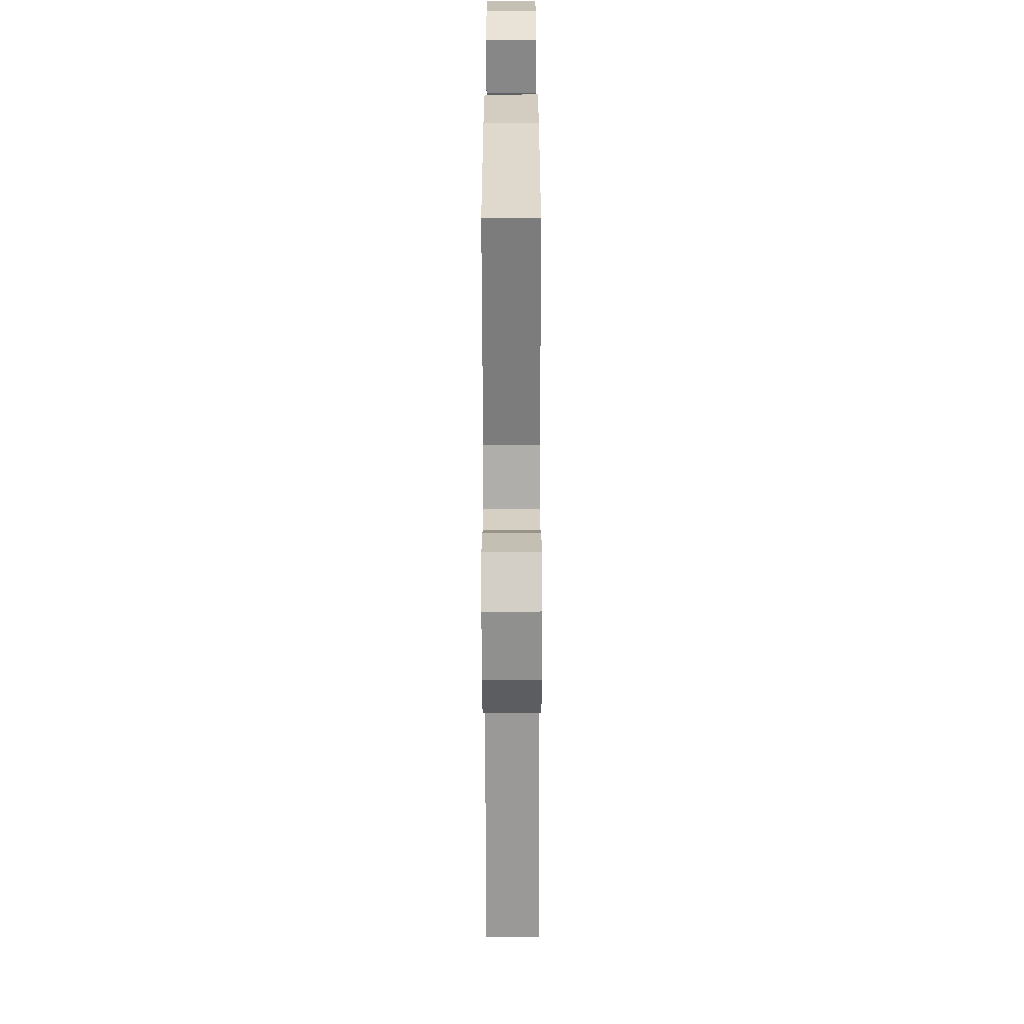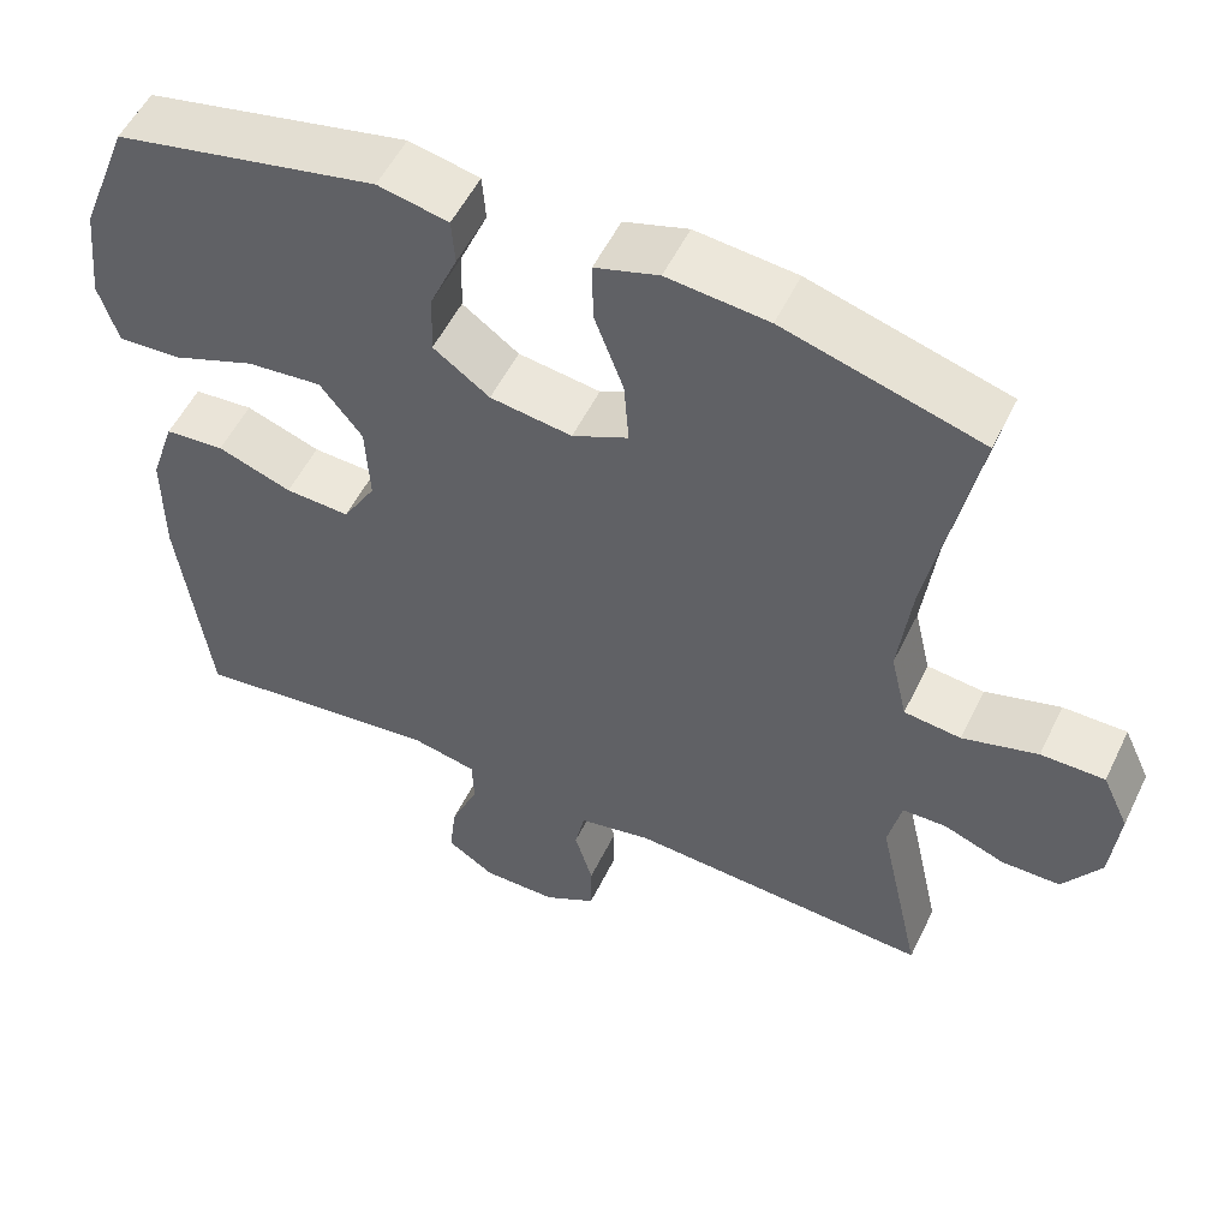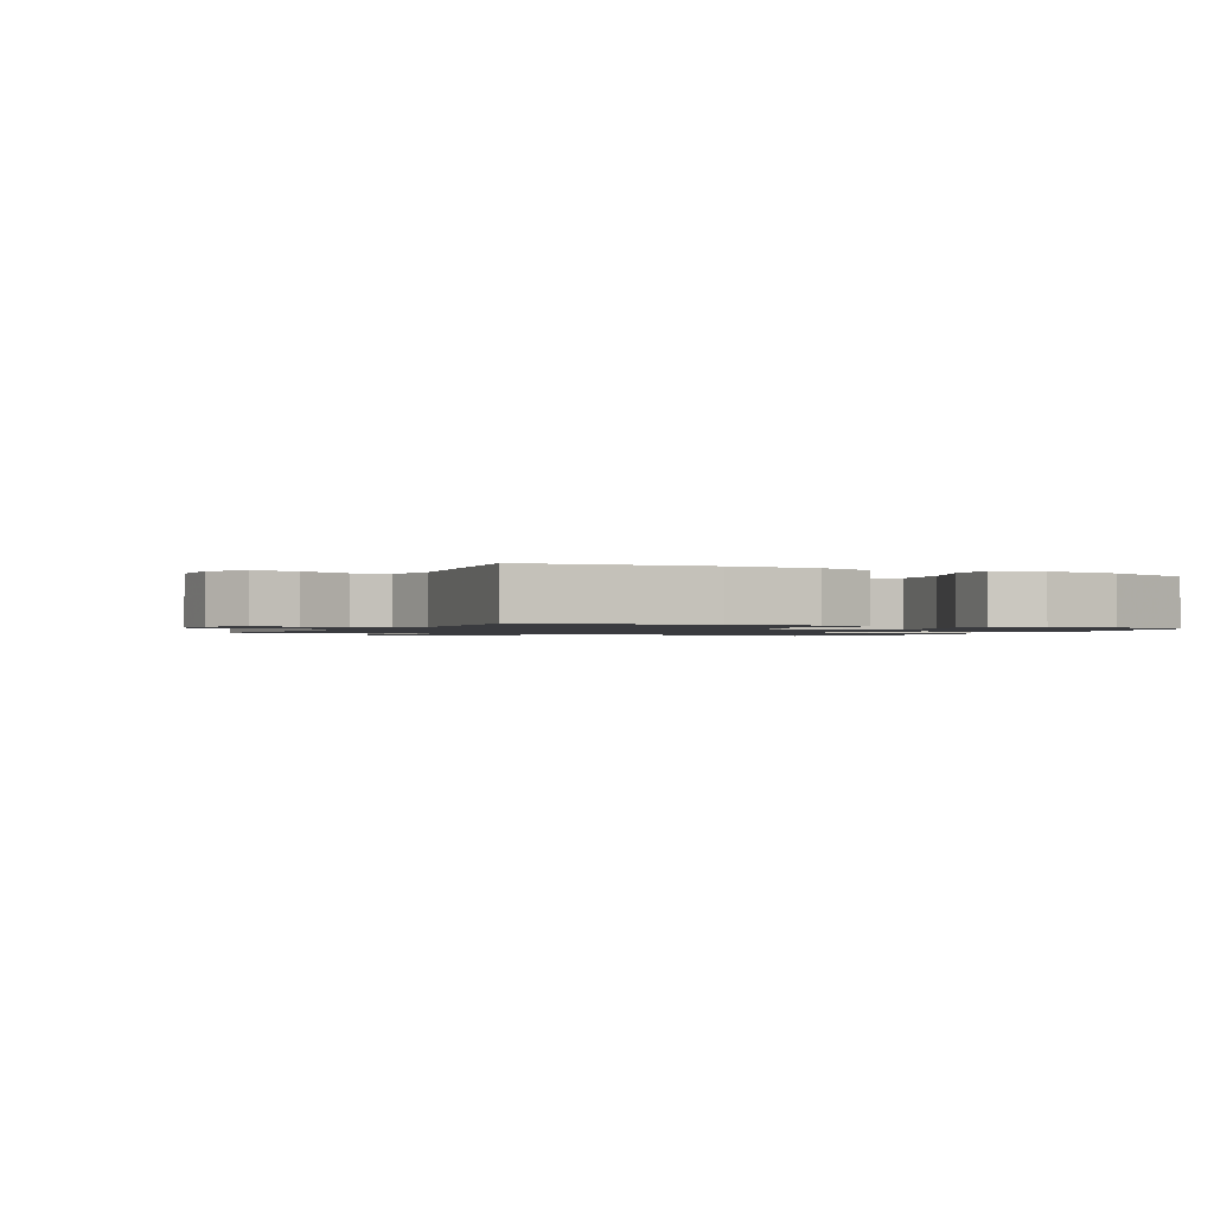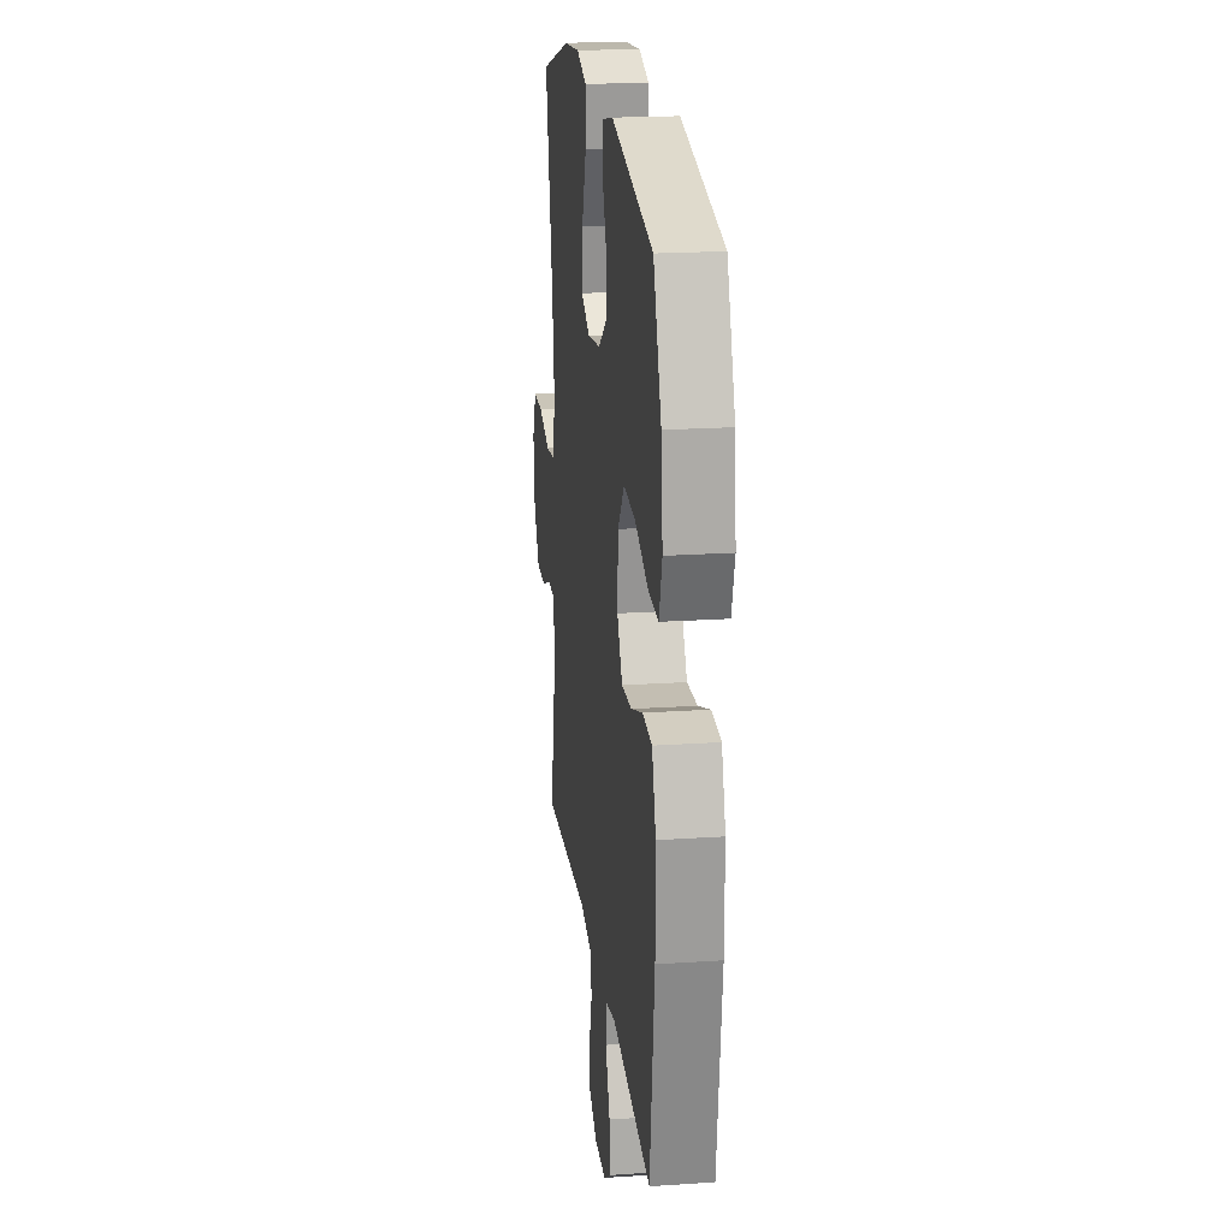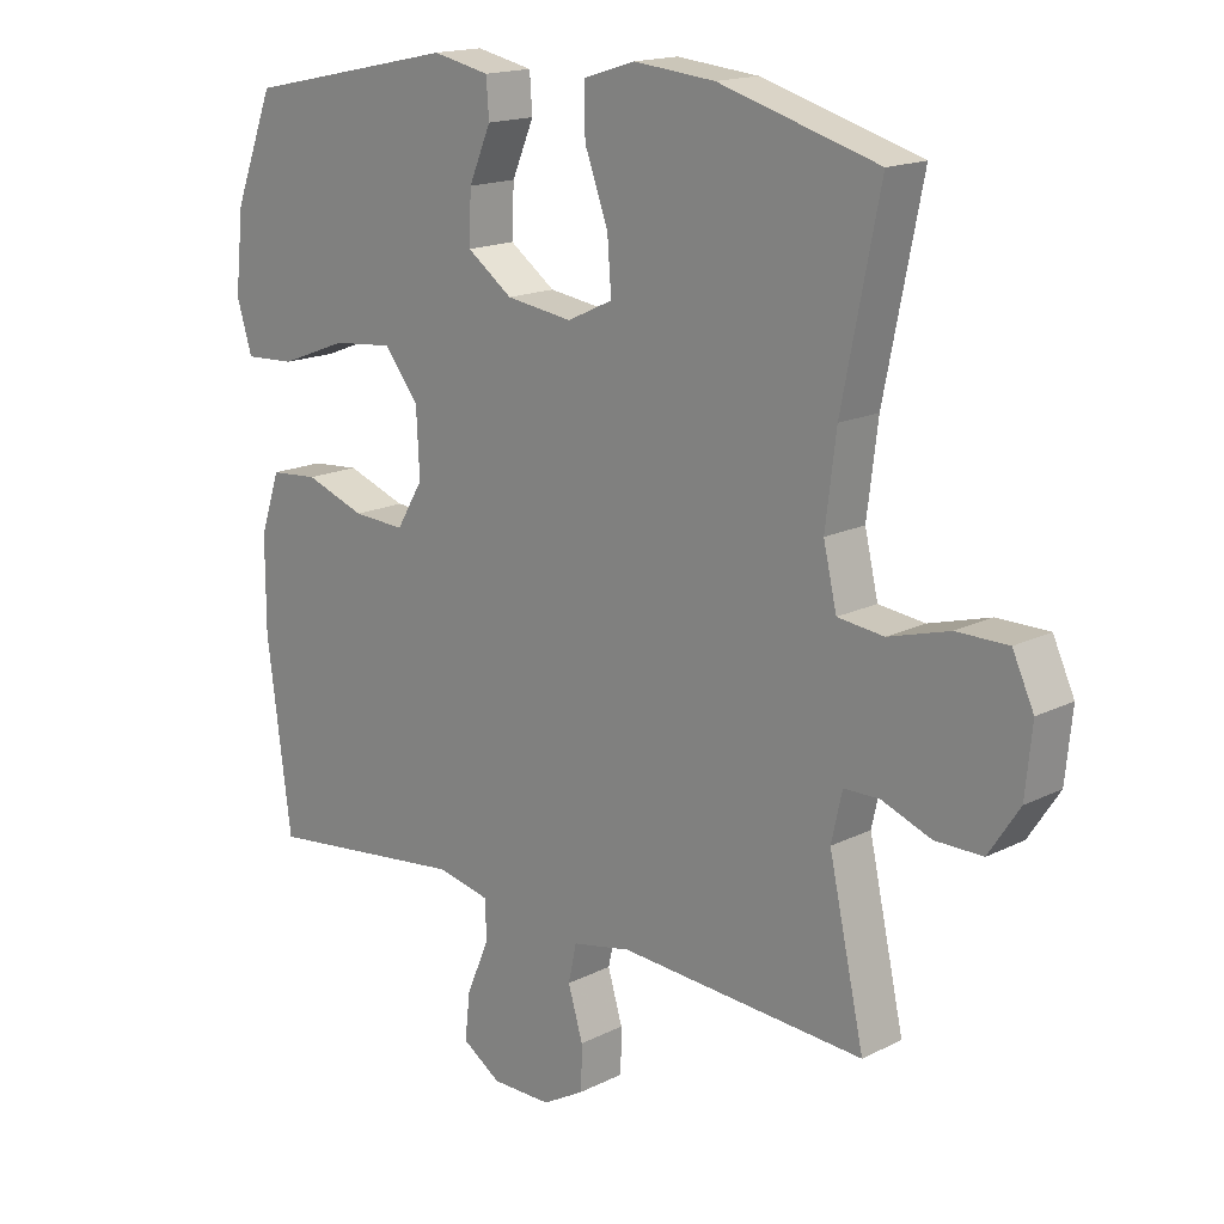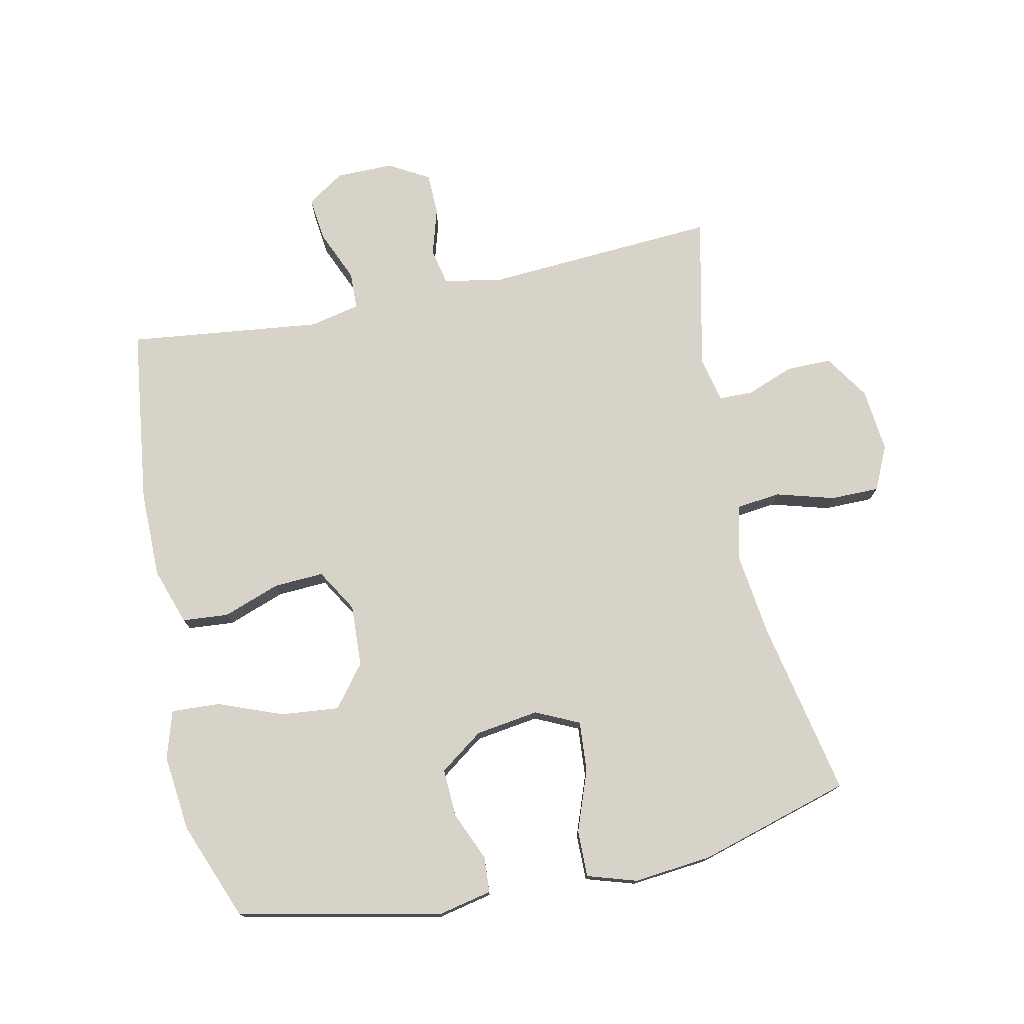
<metadata>
{"format":"obj","ext":"obj","renderer":"f3d","projection":"perspective","resolution":1024,"background":"white","views":[{"elev":-65.5,"azim":-89.9,"up":"+Z"},{"elev":53.8,"azim":25.5,"up":"+Z"},{"elev":-1.3,"azim":-116.7,"up":"+Y"},{"elev":20.3,"azim":-97.0,"up":"+Z"},{"elev":16.5,"azim":44.5,"up":"+Z"},{"elev":76.0,"azim":-12.0,"up":"+Y"}]}
</metadata>
<code>
v -0.5 0.07 -0.5
v -0.536 0.07 -0.222
v -0.536 0.07 -0.085
v -0.506 0.07 0.004
v -0.434 0.07 0.01
v -0.344 0.07 -0.022
v -0.266 0.07 -0.026
v -0.226 0.07 0.041
v -0.231 0.07 0.138
v -0.282 0.07 0.203
v -0.373 0.07 0.194
v -0.474 0.07 0.155
v -0.55 0.07 0.151
v -0.573 0.07 0.226
v -0.56 0.07 0.346
v -0.5 0.07 0.5
v -0.183 0.07 0.567
v -0.098 0.07 0.549
v -0.094 0.07 0.493
v -0.127 0.07 0.416
v -0.13 0.07 0.341
v -0.062 0.07 0.292
v 0.037 0.07 0.278
v 0.105 0.07 0.31
v 0.099 0.07 0.389
v 0.064 0.07 0.484
v 0.063 0.07 0.557
v 0.14 0.07 0.581
v 0.262 0.07 0.569
v 0.5 0.07 0.5
v 0.444 0.07 0.222
v 0.428 0.07 0.093
v 0.448 0.07 0.007
v 0.517 0.07 -0.001
v 0.608 0.07 0.025
v 0.685 0.07 0.025
v 0.717 0.07 -0.044
v 0.707 0.07 -0.144
v 0.661 0.07 -0.214
v 0.59 0.07 -0.214
v 0.516 0.07 -0.186
v 0.463 0.07 -0.187
v 0.447 0.07 -0.259
v 0.5 0.07 -0.5
v 0.132 0.07 -0.477
v 0.044 0.07 -0.495
v 0.032 0.07 -0.551
v 0.054 0.07 -0.625
v 0.053 0.07 -0.691
v -0.01 0.07 -0.727
v -0.1 0.07 -0.727
v -0.158 0.07 -0.689
v -0.15 0.07 -0.619
v -0.116 0.07 -0.539
v -0.118 0.07 -0.481
v -0.197 0.07 -0.464
v -0.5 0 -0.5
v -0.536 0 -0.222
v -0.536 0 -0.085
v -0.506 0 0.004
v -0.434 0 0.01
v -0.344 0 -0.022
v -0.266 0 -0.026
v -0.226 0 0.041
v -0.231 0 0.138
v -0.282 0 0.203
v -0.373 0 0.194
v -0.474 0 0.155
v -0.55 0 0.151
v -0.573 0 0.226
v -0.56 0 0.346
v -0.5 0 0.5
v -0.183 0 0.567
v -0.098 0 0.549
v -0.094 0 0.493
v -0.127 0 0.416
v -0.13 0 0.341
v -0.062 0 0.292
v 0.037 0 0.278
v 0.105 0 0.31
v 0.099 0 0.389
v 0.064 0 0.484
v 0.063 0 0.557
v 0.14 0 0.581
v 0.262 0 0.569
v 0.5 0 0.5
v 0.444 0 0.222
v 0.428 0 0.093
v 0.448 0 0.007
v 0.517 0 -0.001
v 0.608 0 0.025
v 0.685 0 0.025
v 0.717 0 -0.044
v 0.707 0 -0.144
v 0.661 0 -0.214
v 0.59 0 -0.214
v 0.516 0 -0.186
v 0.463 0 -0.187
v 0.447 0 -0.259
v 0.5 0 -0.5
v 0.132 0 -0.477
v 0.044 0 -0.495
v 0.032 0 -0.551
v 0.054 0 -0.625
v 0.053 0 -0.691
v -0.01 0 -0.727
v -0.1 0 -0.727
v -0.158 0 -0.689
v -0.15 0 -0.619
v -0.116 0 -0.539
v -0.118 0 -0.481
v -0.197 0 -0.464
f 52 53 54
f 51 52 54
f 50 51 54
f 49 50 54
f 48 49 54
f 47 48 54
f 46 47 54 55
f 45 46 55 56
f 43 44 45
f 42 43 45 56
f 39 40 41
f 38 39 41
f 37 38 41
f 36 37 41
f 35 36 41
f 34 35 41
f 33 34 41 42
f 1 2 3
f 56 1 3
f 42 56 3
f 33 42 3
f 32 33 3
f 29 30 31
f 28 29 31
f 27 28 31
f 26 27 31
f 25 26 31
f 24 25 31 32
f 18 19 20
f 17 18 20
f 16 17 20
f 15 16 20
f 14 15 20
f 13 14 20
f 12 13 20
f 11 12 20
f 10 11 20 21
f 9 10 21 22
f 3 4 5 6
f 3 6 7
f 32 3 7
f 32 7 8
f 24 32 8
f 23 24 8
f 8 9 22 23
f 110 109 108
f 110 108 107
f 110 107 106
f 110 106 105
f 110 105 104
f 110 104 103
f 111 110 103 102
f 112 111 102 101
f 101 100 99
f 112 101 99 98
f 97 96 95
f 97 95 94
f 97 94 93
f 97 93 92
f 97 92 91
f 97 91 90
f 98 97 90 89
f 59 58 57
f 59 57 112
f 59 112 98
f 59 98 89
f 59 89 88
f 87 86 85
f 87 85 84
f 87 84 83
f 87 83 82
f 87 82 81
f 88 87 81 80
f 76 75 74
f 76 74 73
f 76 73 72
f 76 72 71
f 76 71 70
f 76 70 69
f 76 69 68
f 76 68 67
f 77 76 67 66
f 78 77 66 65
f 62 61 60 59
f 63 62 59
f 63 59 88
f 64 63 88
f 64 88 80
f 64 80 79
f 79 78 65 64
f 1 57 58 2
f 2 58 59 3
f 3 59 60 4
f 4 60 61 5
f 5 61 62 6
f 6 62 63 7
f 7 63 64 8
f 8 64 65 9
f 9 65 66 10
f 10 66 67 11
f 11 67 68 12
f 12 68 69 13
f 13 69 70 14
f 14 70 71 15
f 15 71 72 16
f 16 72 73 17
f 17 73 74 18
f 18 74 75 19
f 19 75 76 20
f 20 76 77 21
f 21 77 78 22
f 22 78 79 23
f 23 79 80 24
f 24 80 81 25
f 25 81 82 26
f 26 82 83 27
f 27 83 84 28
f 28 84 85 29
f 29 85 86 30
f 30 86 87 31
f 31 87 88 32
f 32 88 89 33
f 33 89 90 34
f 34 90 91 35
f 35 91 92 36
f 36 92 93 37
f 37 93 94 38
f 38 94 95 39
f 39 95 96 40
f 40 96 97 41
f 41 97 98 42
f 42 98 99 43
f 43 99 100 44
f 44 100 101 45
f 45 101 102 46
f 46 102 103 47
f 47 103 104 48
f 48 104 105 49
f 49 105 106 50
f 50 106 107 51
f 51 107 108 52
f 52 108 109 53
f 53 109 110 54
f 54 110 111 55
f 55 111 112 56
f 56 112 57 1

</code>
